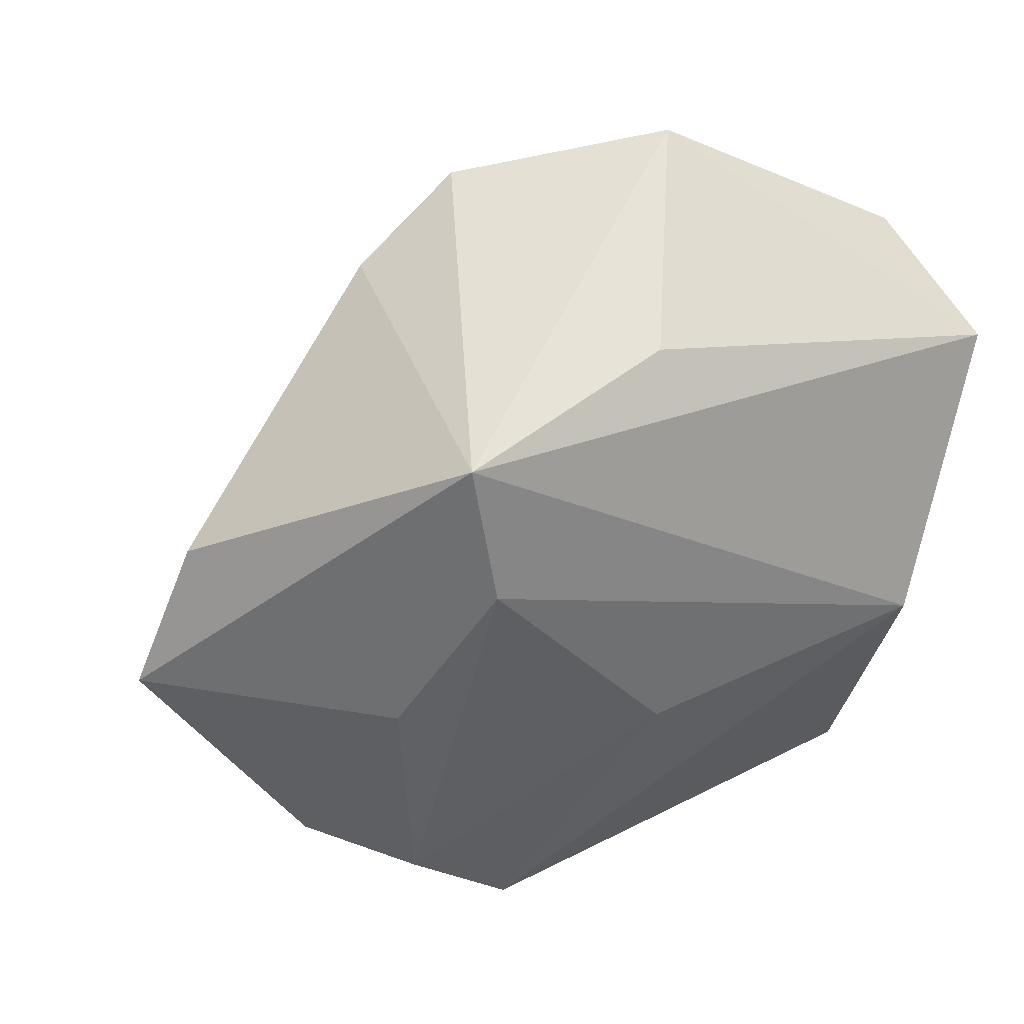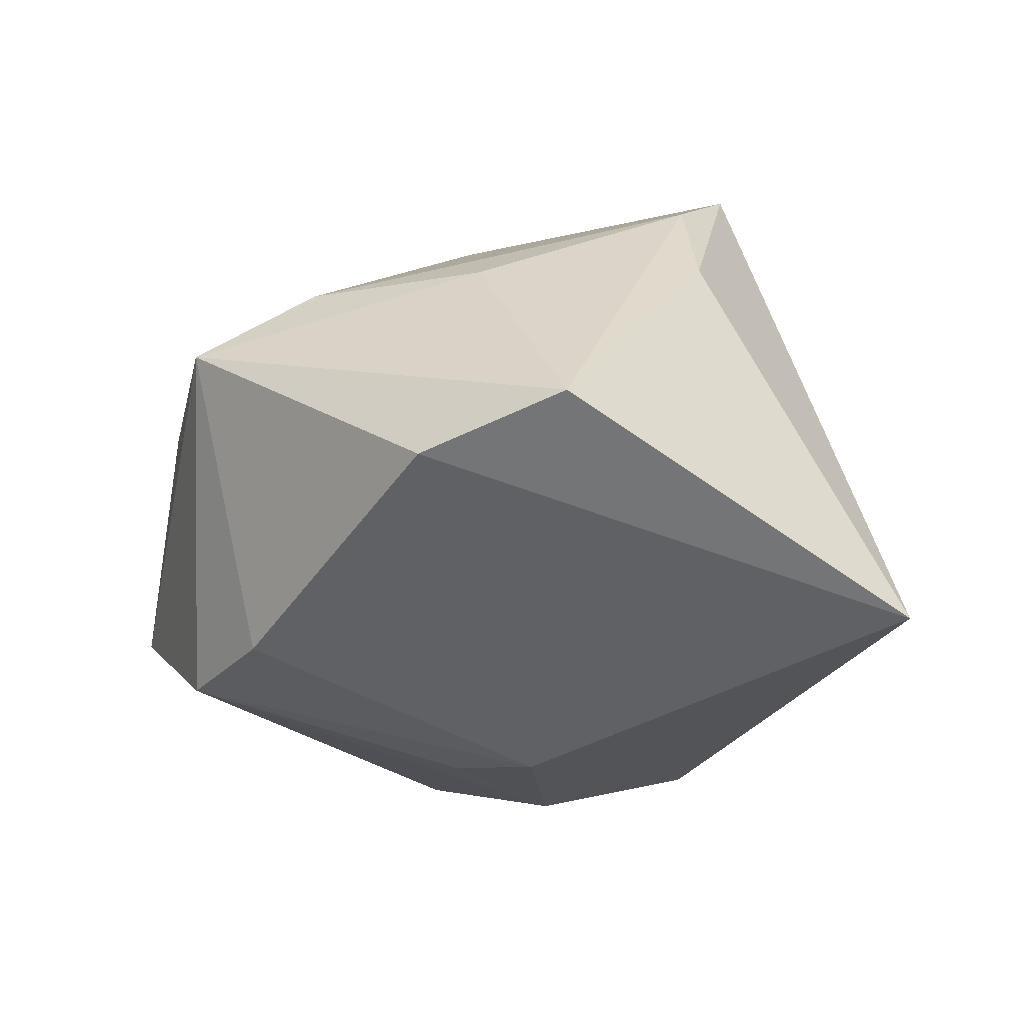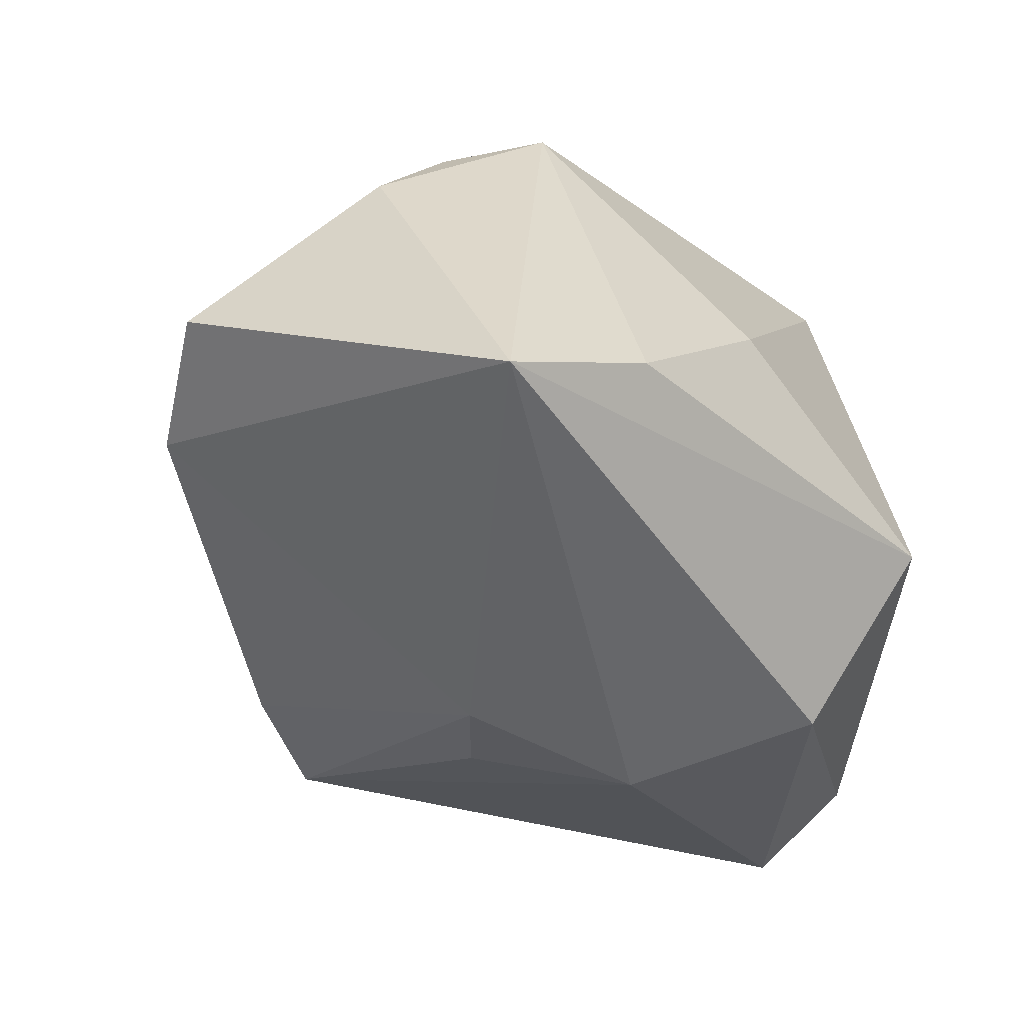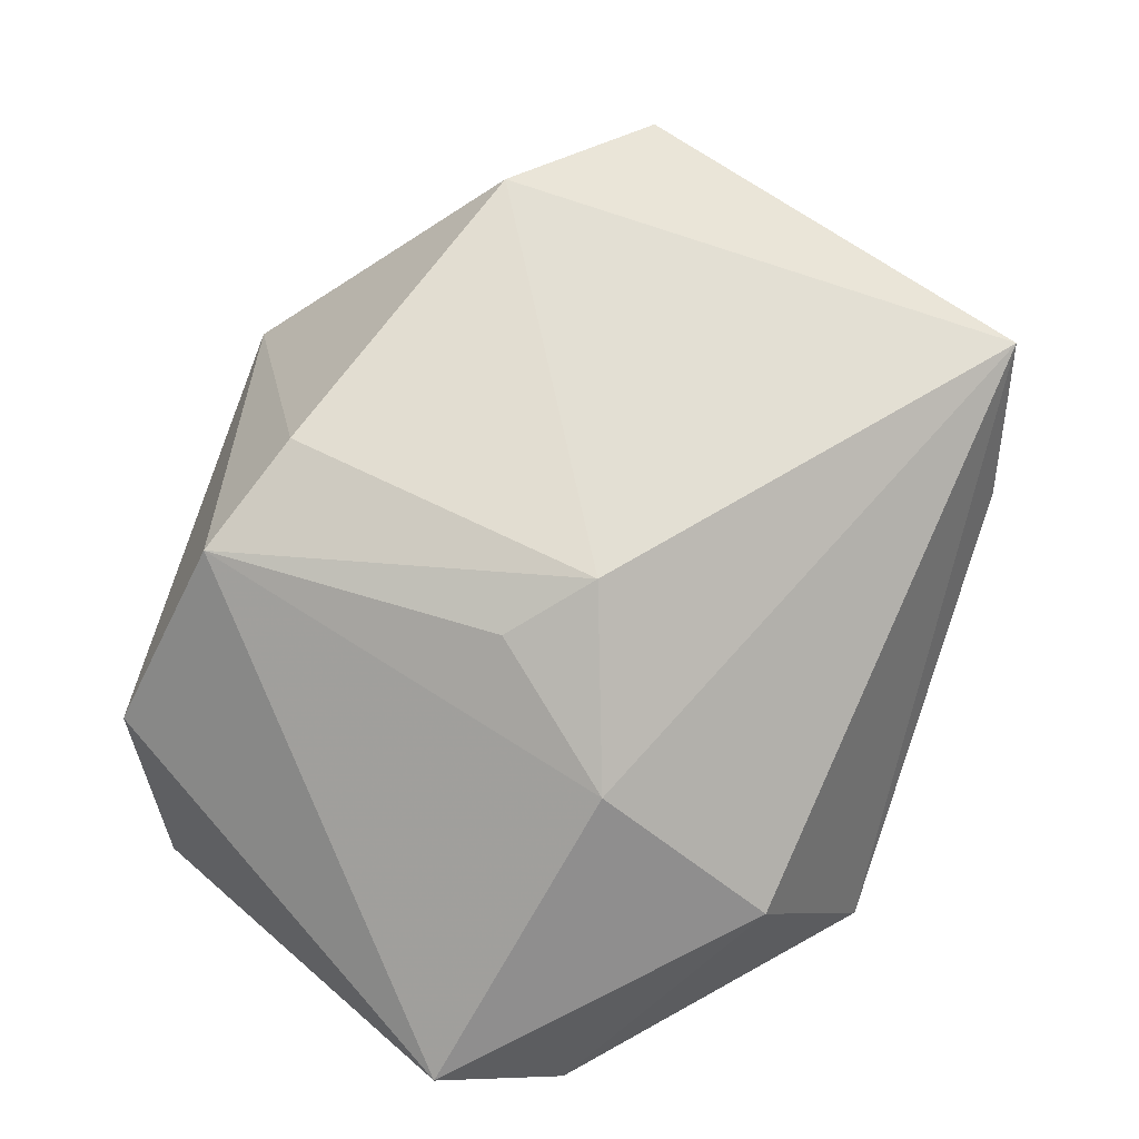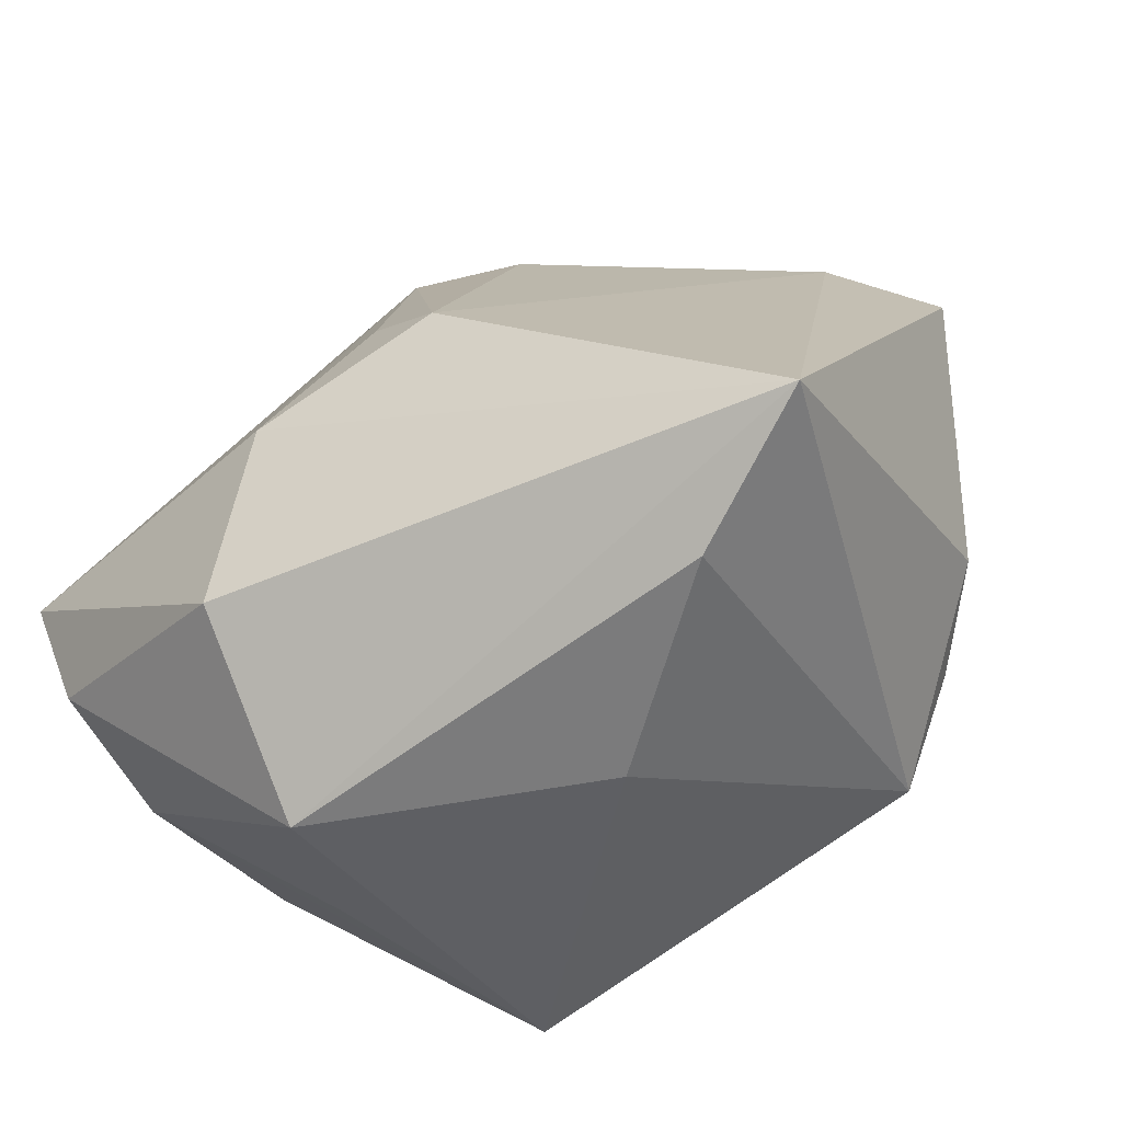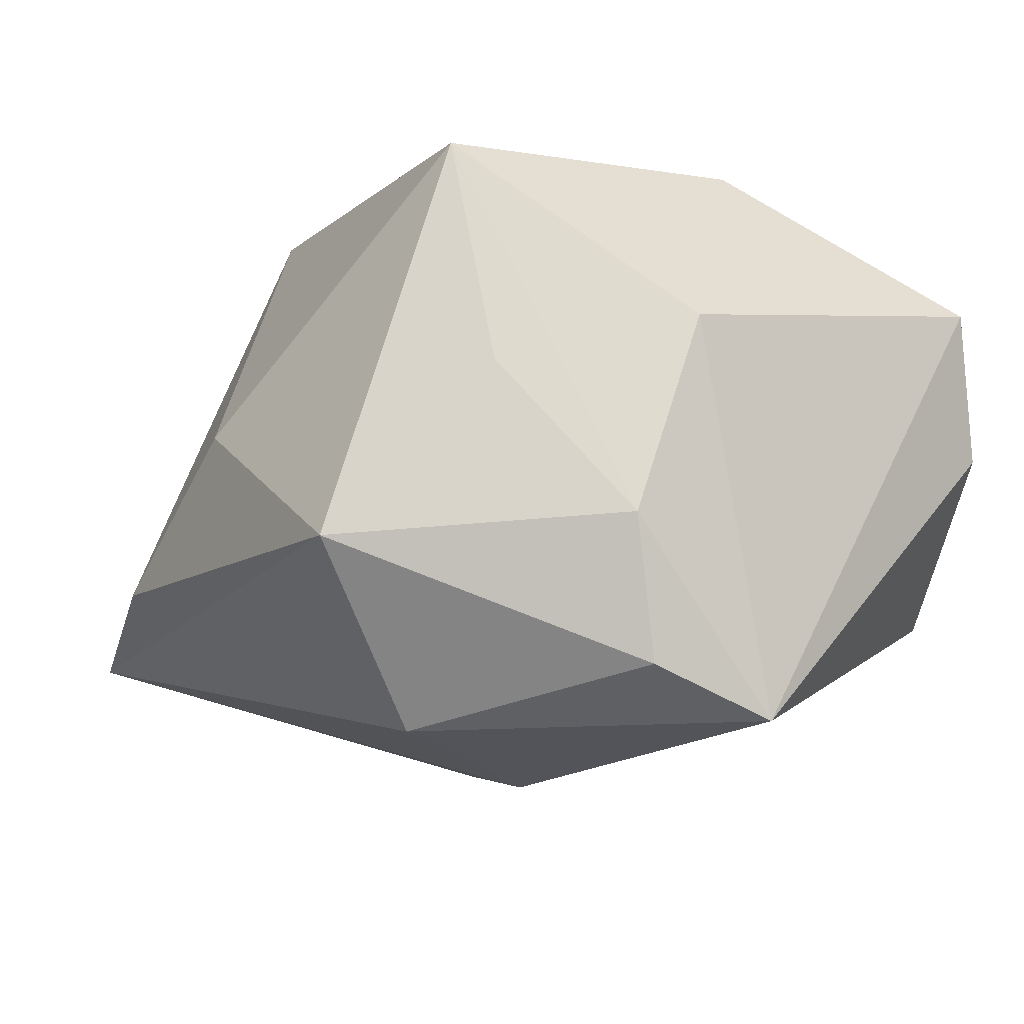
<metadata>
{"format":"obj","ext":"obj","renderer":"f3d","projection":"perspective","resolution":1024,"background":"white","views":[{"elev":61.1,"azim":-27.4,"up":"+Y"},{"elev":-11.1,"azim":-104.3,"up":"+Z"},{"elev":-34.0,"azim":-50.3,"up":"+Z"},{"elev":-75.4,"azim":-108.4,"up":"+Z"},{"elev":-59.2,"azim":-142.3,"up":"+Y"},{"elev":-11.9,"azim":55.2,"up":"+Z"}]}
</metadata>
<code>
v -0.01218 0.02814 0.009171
v -0.02341 -0.008008 0.02014
v -0.00342 0.004183 0.02203
v 0.01744 0.005936 0.02347
v -0.007106 -0.02555 0.002971
v -0.02094 -0.02555 -0.007561
v 0.02882 -0.0002571 -0.02095
v 0.02882 -0.006071 0.007503
v 0.02882 0.02009 0.01181
v -0.013 0.01904 0.0145
v -0.02156 0.007732 0.01481
v -0.01732 -0.01341 0.02347
v 0.01396 0.02848 -0.01013
v 0.02649 0.0007472 0.01153
v 0.02801 -0.01121 -0.007198
v -0.03201 -0.02223 -0.01237
v -0.03045 0.01427 -0.0017
v 0.01466 -0.0179 0.02219
v -0.0298 -0.007161 0.0136
v 0.004307 0.02763 0.006116
v 0.01217 -0.02704 -0.008082
v 0.01956 -0.01731 0.004597
v -0.003749 0.005304 -0.02156
v -0.009526 0.0005137 -0.02186
v -0.01022 0.02291 -0.01327
v -0.03723 0.005218 0.001874
v 0.004221 -0.004388 -0.02398
v 0.02721 -0.009268 -0.01748
v 0.02696 0.0227 0.0009262
v -0.001372 0.02617 -0.0156
v 0.009641 -0.01813 -0.02105
f 27 30 7
f 24 27 16
f 13 30 1
f 7 30 13
f 4 9 1
f 24 30 23
f 23 27 24
f 30 27 23
f 18 21 22
f 22 15 18
f 21 15 22
f 7 15 28
f 28 15 21
f 9 4 14
f 7 9 8
f 8 15 7
f 9 14 8
f 18 15 8
f 8 4 18
f 8 14 4
f 25 30 24
f 1 30 25
f 21 16 31
f 31 16 27
f 31 28 21
f 31 27 7
f 7 28 31
f 1 9 20
f 20 13 1
f 9 13 20
f 29 9 7
f 7 13 29
f 29 13 9
f 10 2 3
f 10 4 1
f 3 4 10
f 19 16 12
f 12 2 19
f 3 2 12
f 18 4 12
f 12 4 3
f 2 10 11
f 11 10 1
f 5 21 18
f 18 12 5
f 26 11 1
f 26 16 19
f 19 2 26
f 2 11 26
f 6 12 16
f 6 5 12
f 6 16 21
f 21 5 6
f 17 25 24
f 1 25 17
f 17 26 1
f 16 26 17
f 24 16 17

</code>
